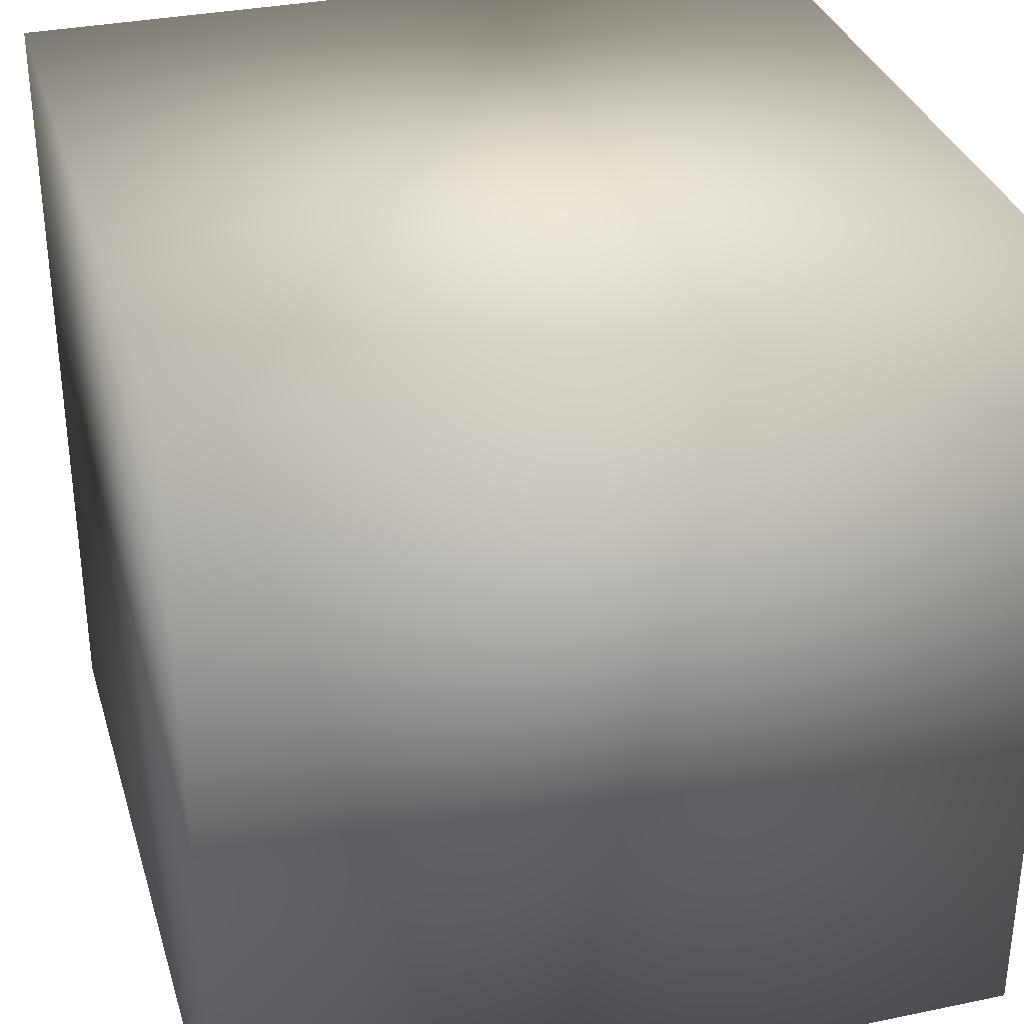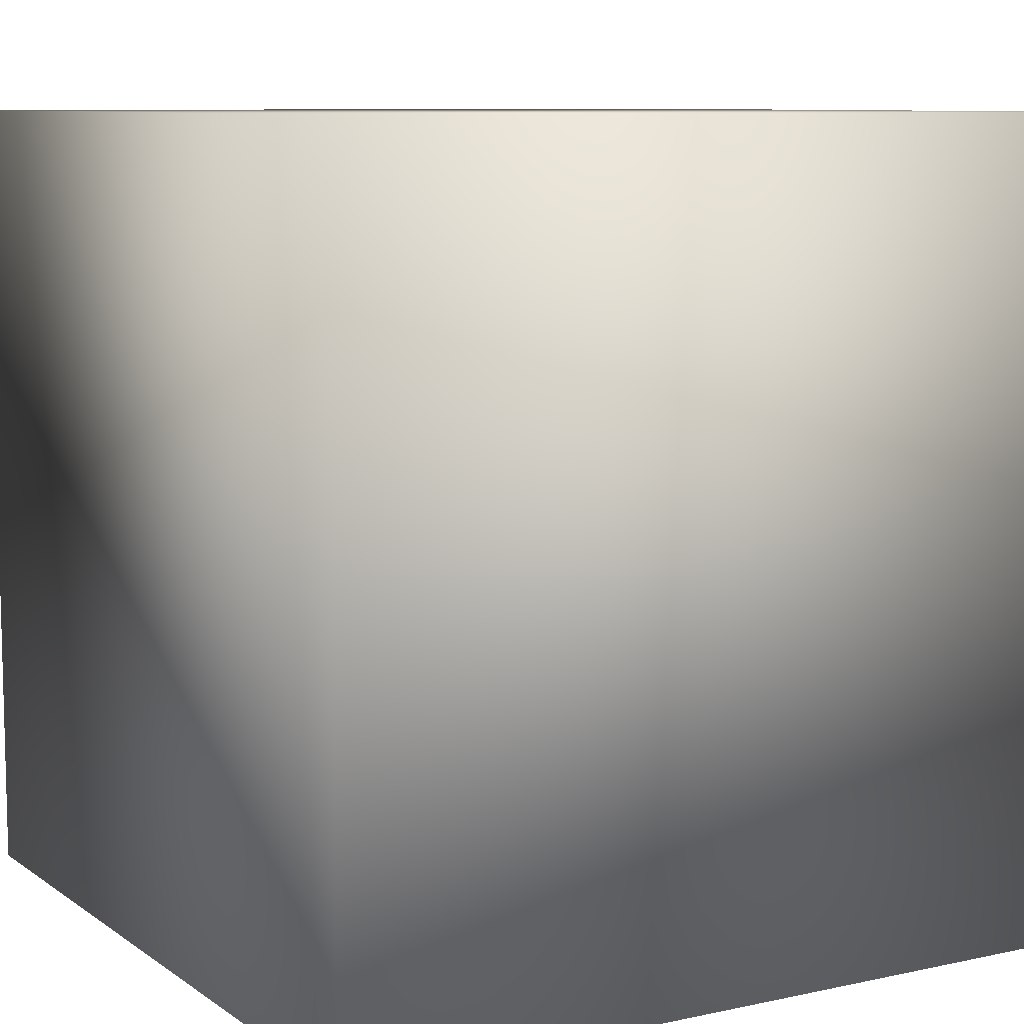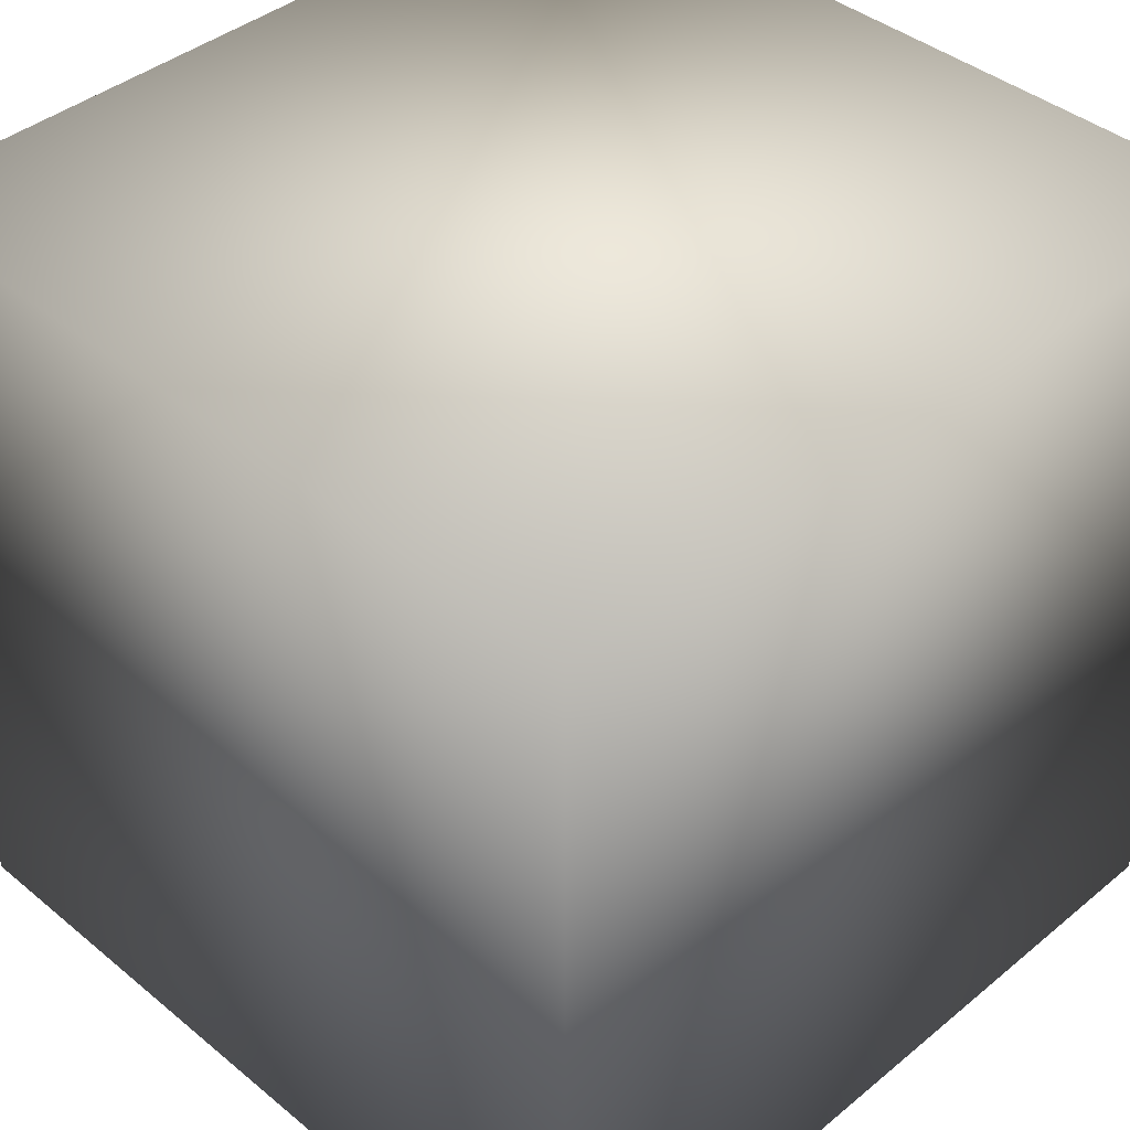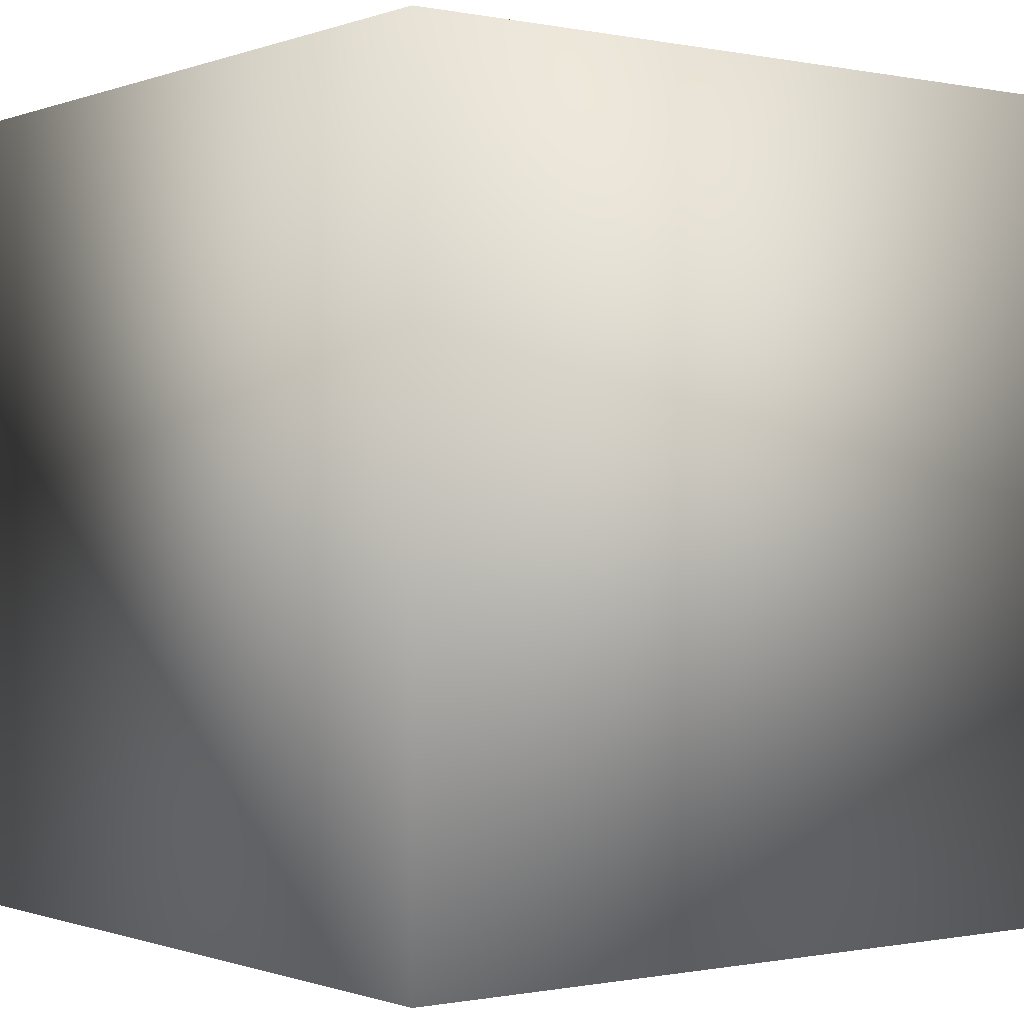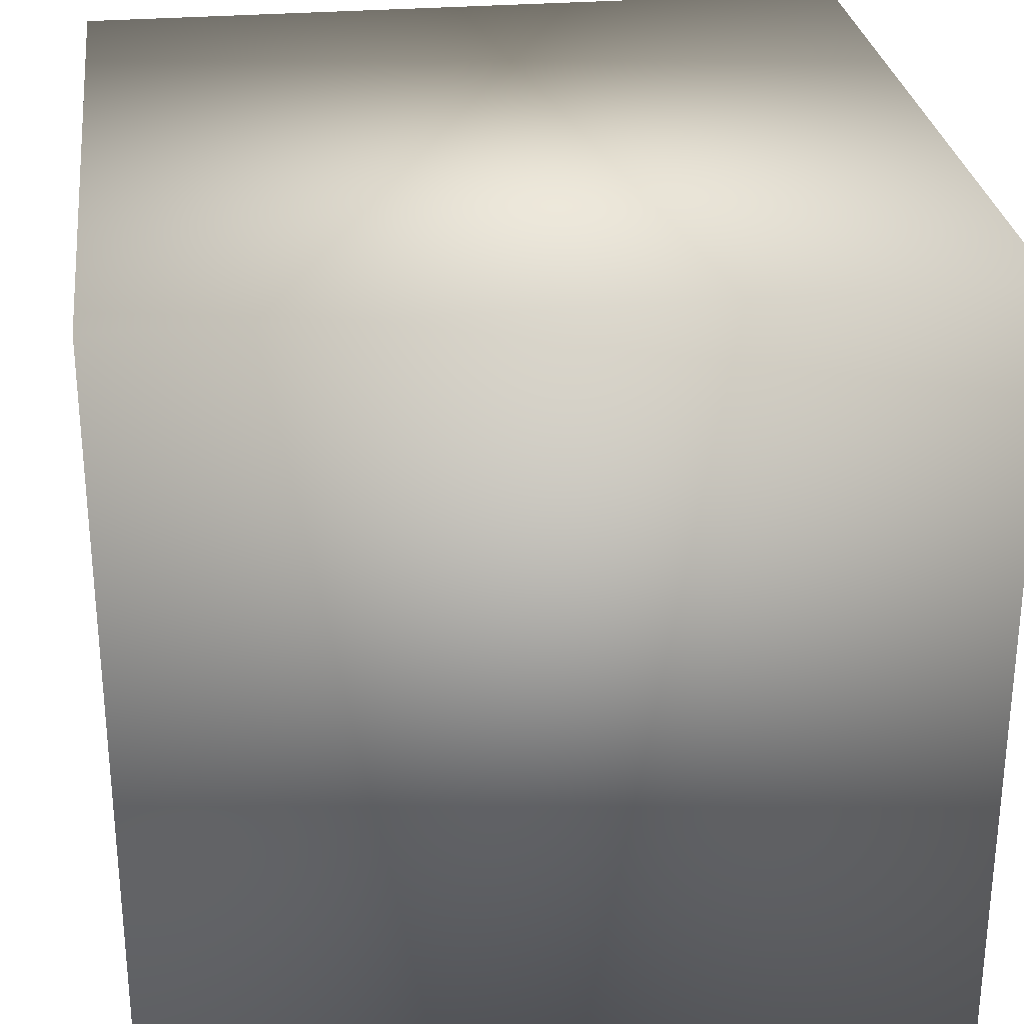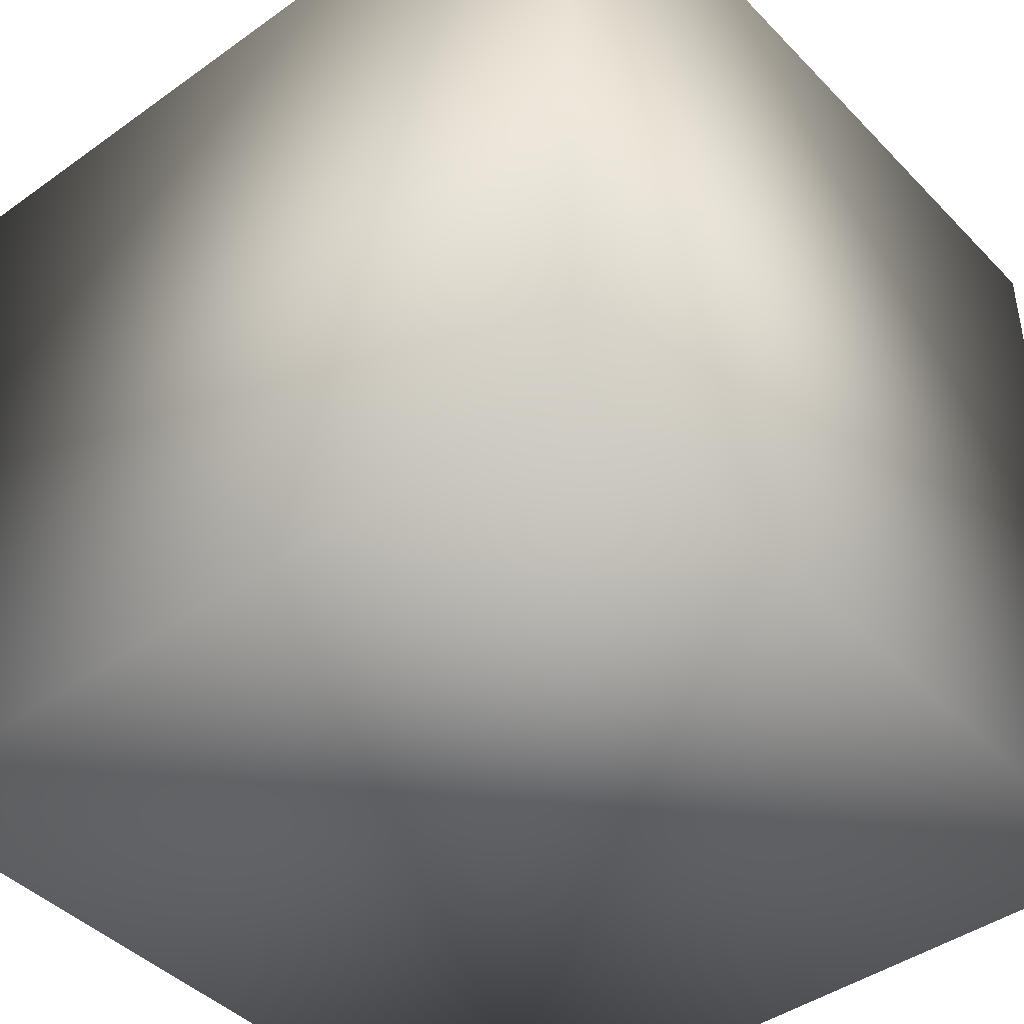
<metadata>
{"format":"obj","ext":"obj","renderer":"f3d","projection":"perspective","resolution":1024,"background":"white","views":[{"elev":33.1,"azim":74.1,"up":"+Z"},{"elev":8.9,"azim":149.8,"up":"+Y"},{"elev":40.9,"azim":45.0,"up":"+Y"},{"elev":-0.5,"azim":53.1,"up":"+Z"},{"elev":28.3,"azim":82.8,"up":"+Y"},{"elev":-43.4,"azim":40.1,"up":"+Z"}]}
</metadata>
<code>
v  -1 -1 1
v  -1 -1 -1
v  1 -1 -1
v  1 -1 1
v  -1 1 1
v  1 1 1
v  1 1 -1
v  -1 1 -1
o Box001
g Box001
f 1 2 3
f 3 4 1
f 5 6 7
f 7 8 5
f 1 4 6
f 6 5 1
f 4 3 7
f 7 6 4
f 3 2 8
f 8 7 3
f 2 1 5
f 5 8 2

</code>
